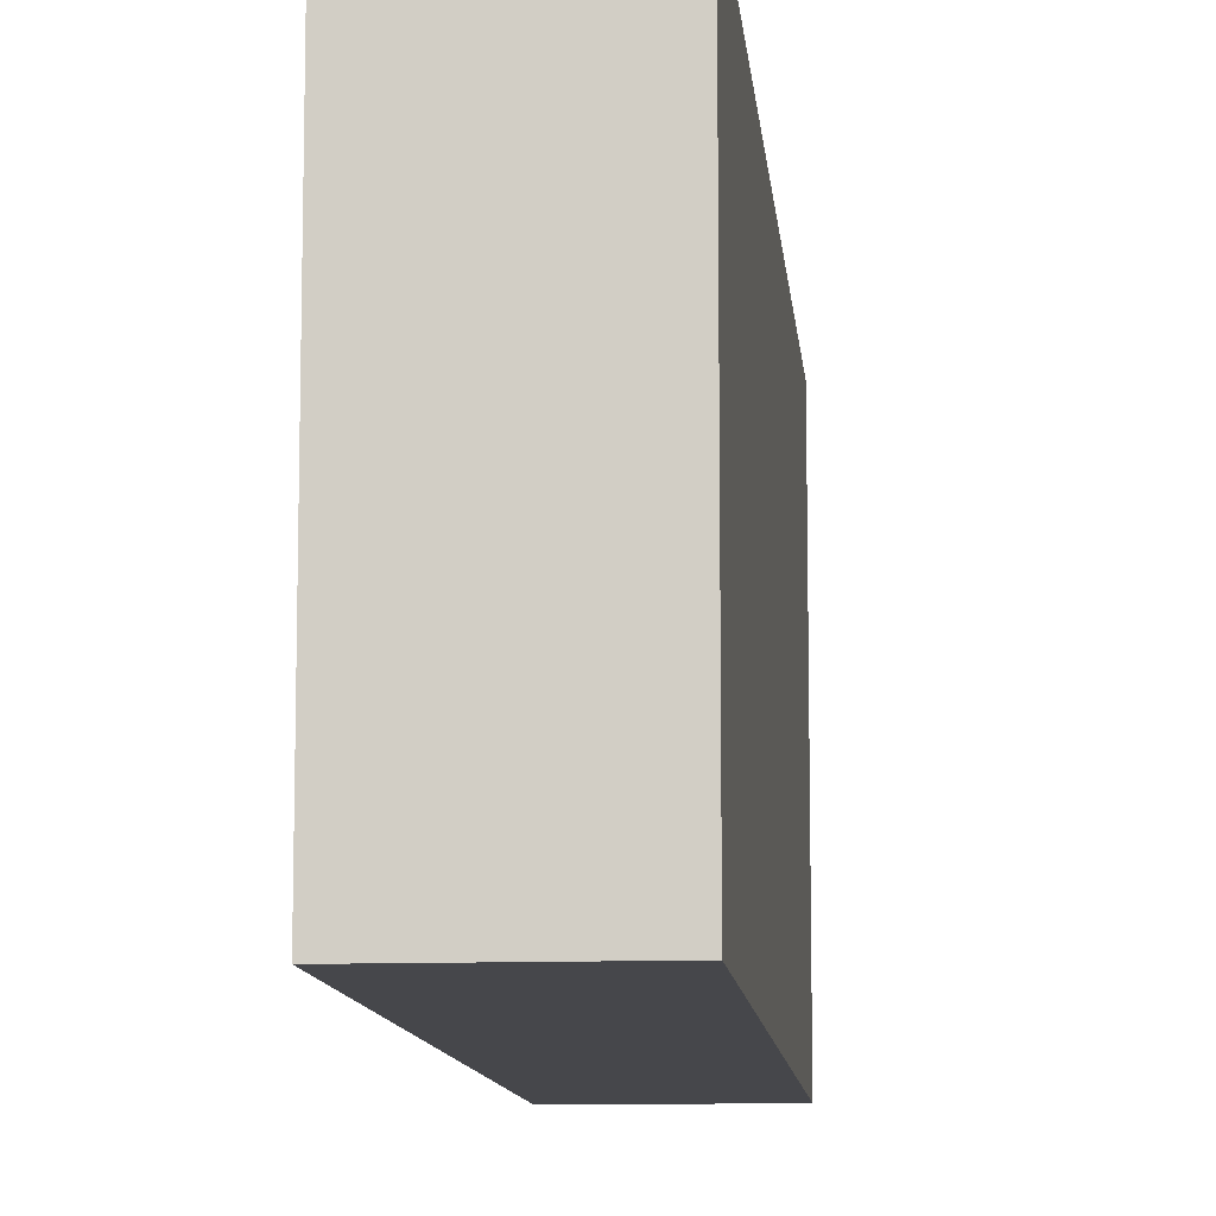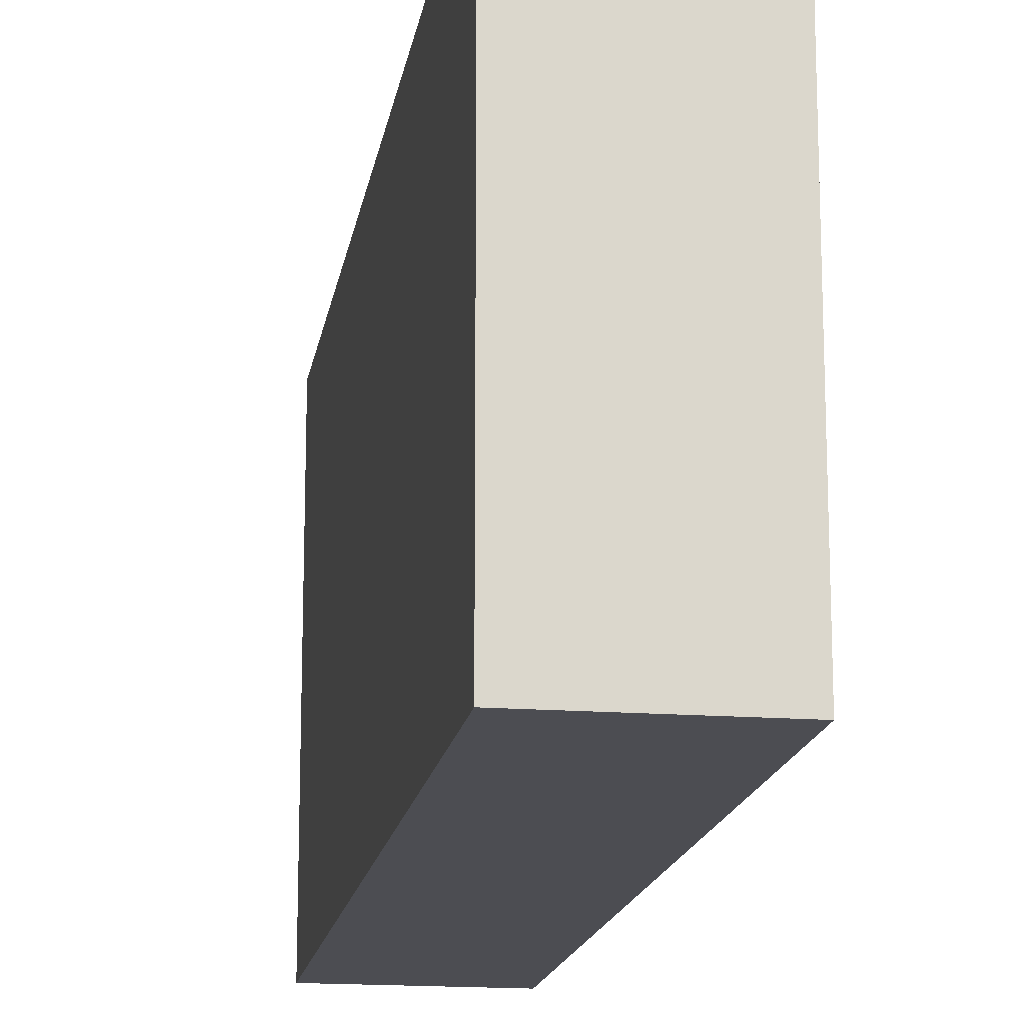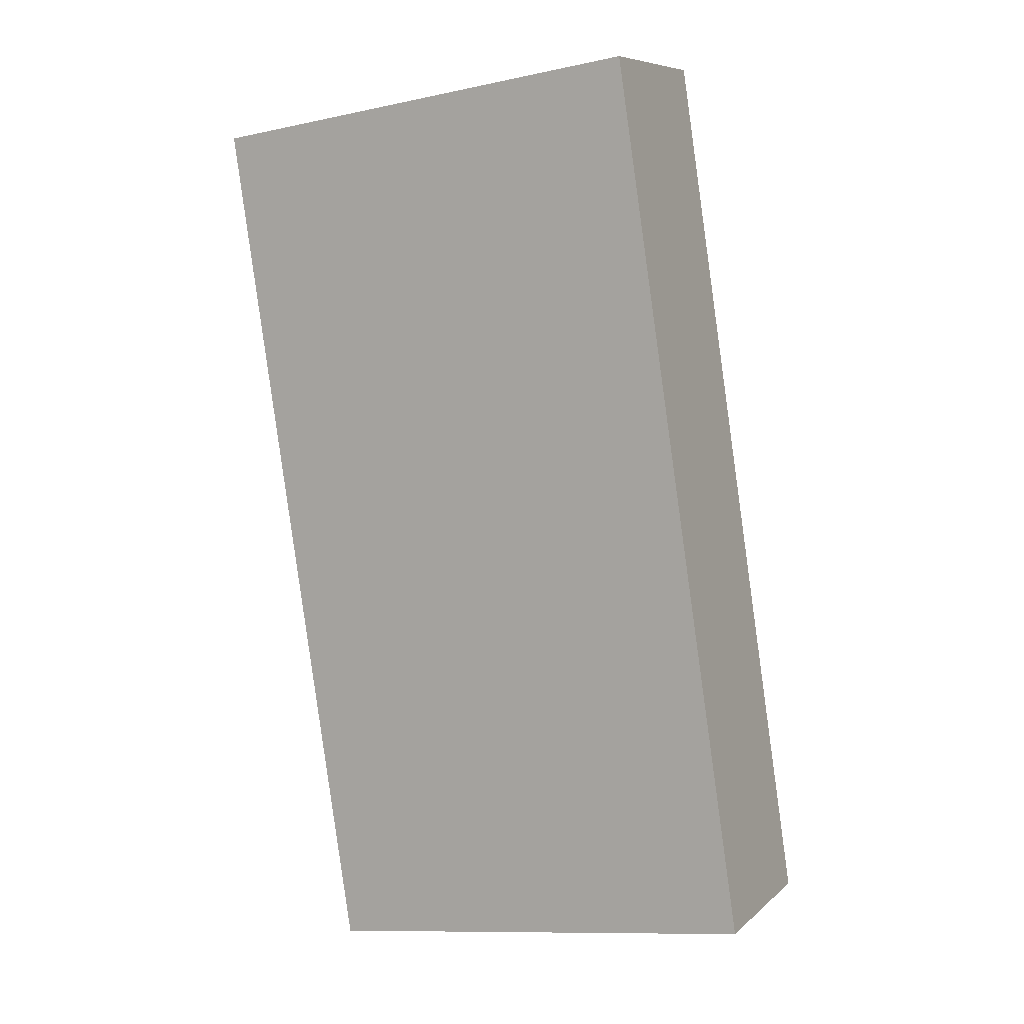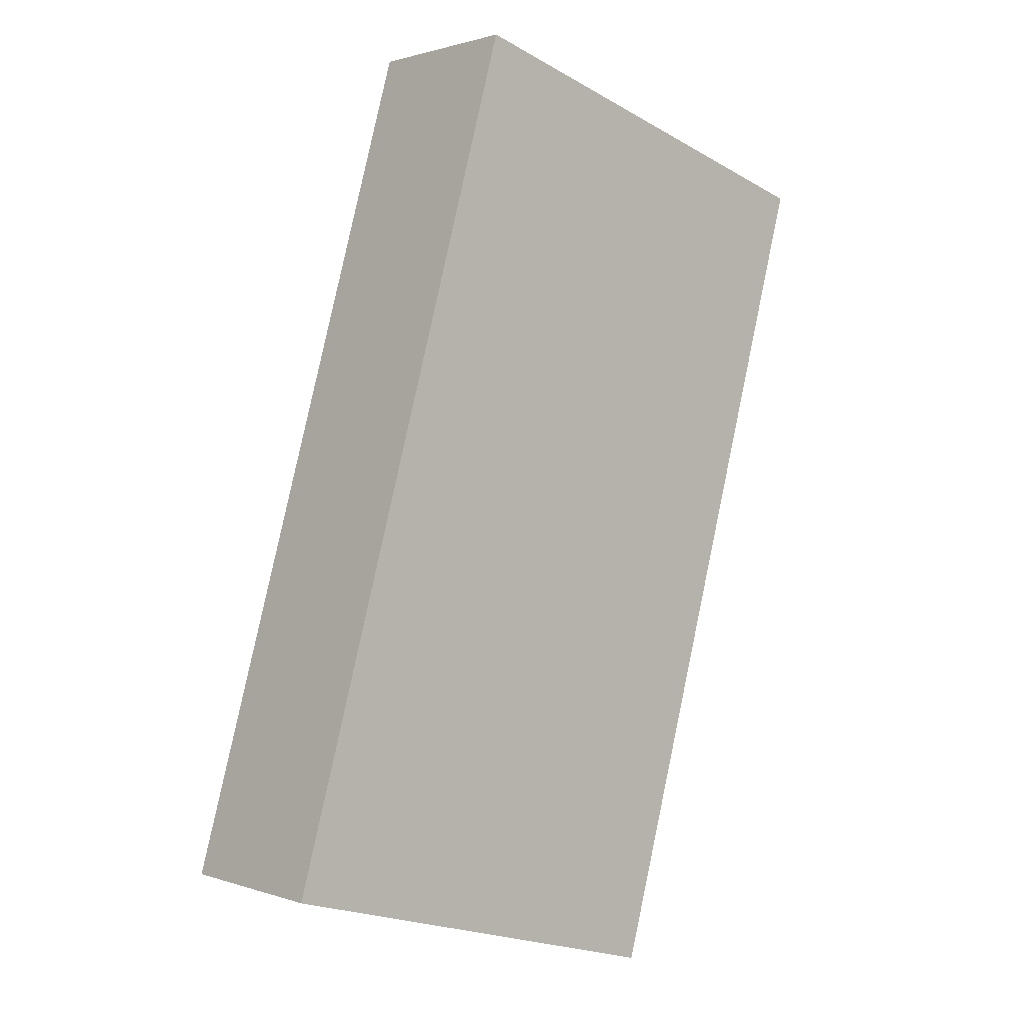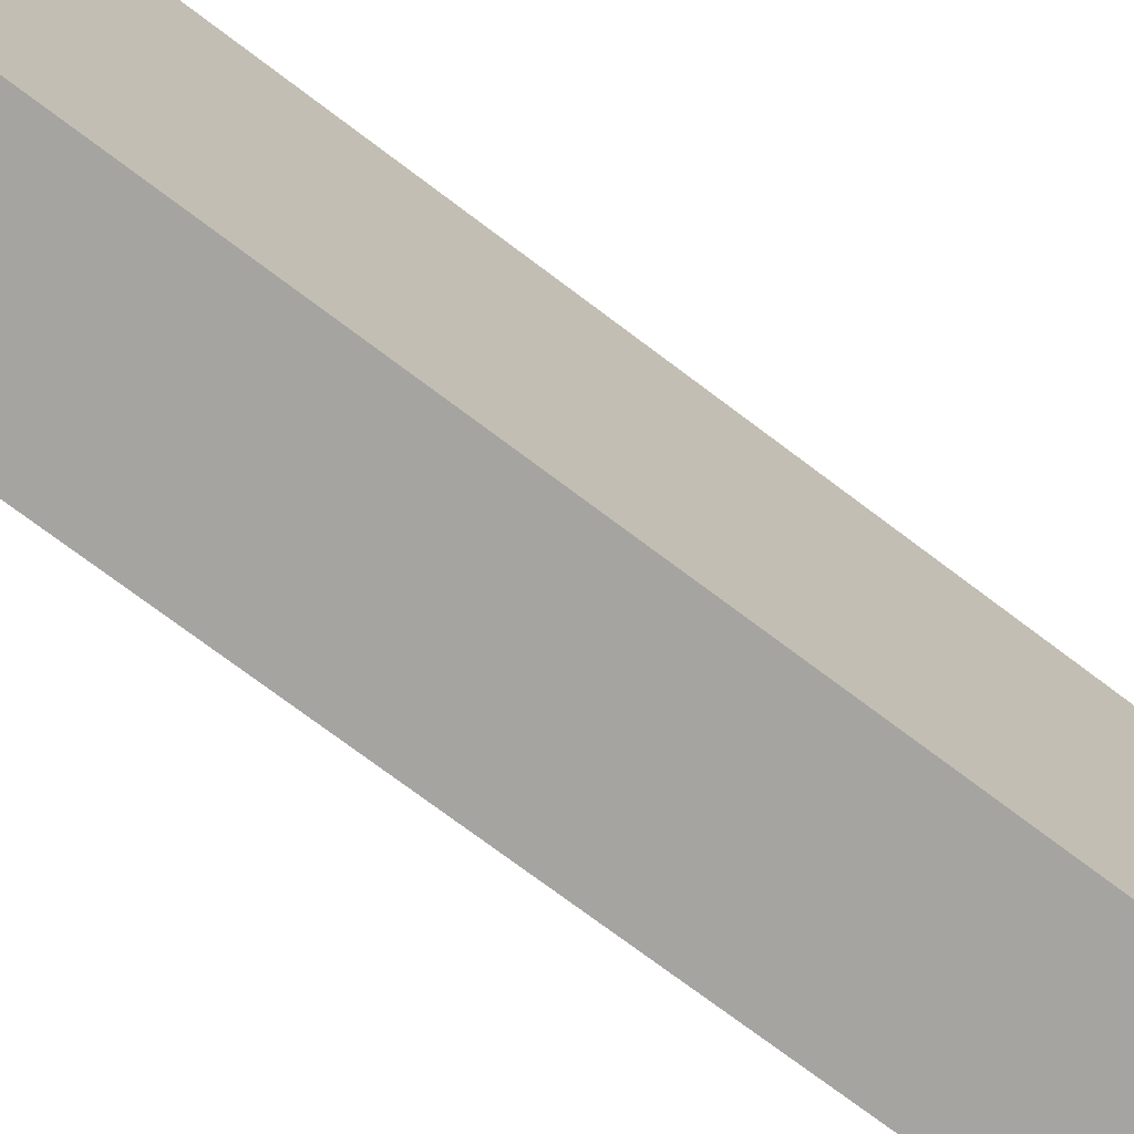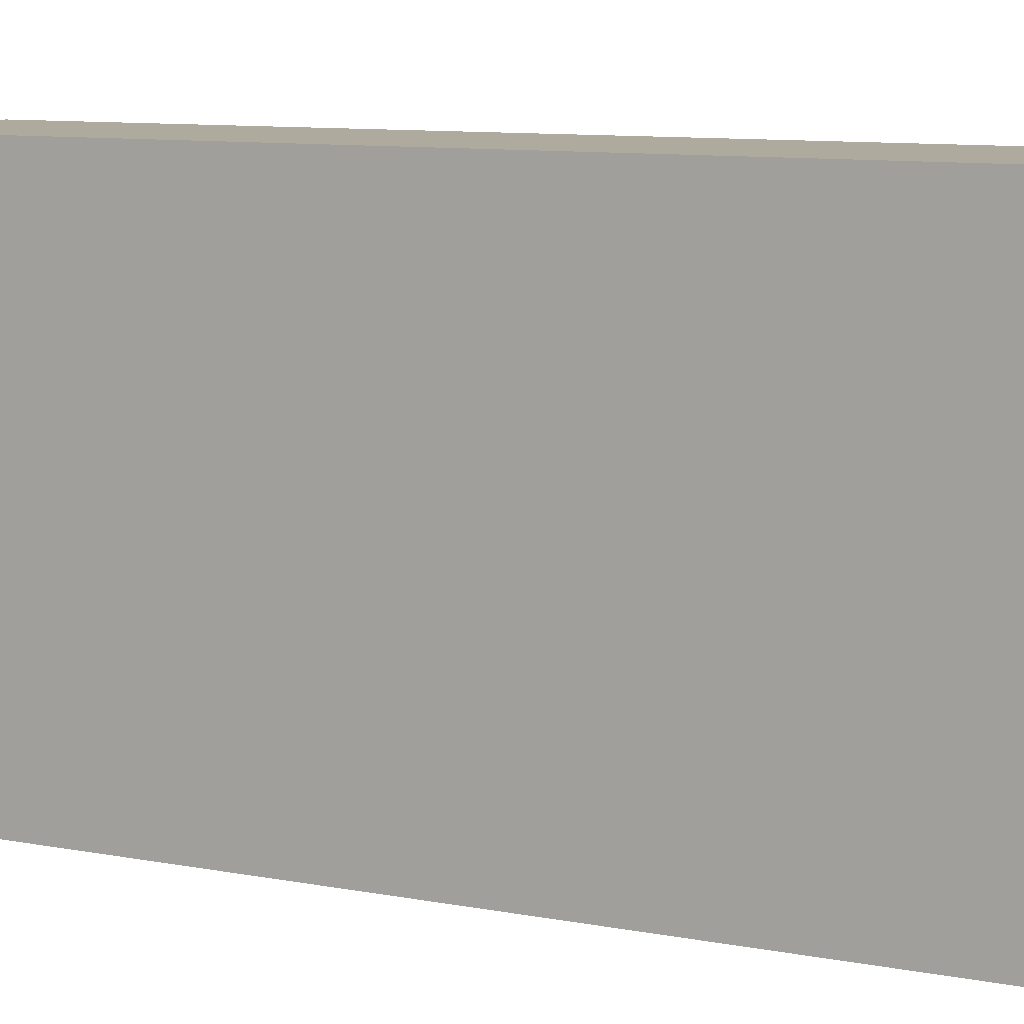
<metadata>
{"format":"obj","ext":"obj","renderer":"f3d","projection":"perspective","resolution":1024,"background":"white","views":[{"elev":-10.7,"azim":22.5,"up":"+Y"},{"elev":-16.4,"azim":8.2,"up":"+Y"},{"elev":-11.2,"azim":117.4,"up":"+Z"},{"elev":-22.0,"azim":46.0,"up":"+Z"},{"elev":-73.3,"azim":-109.9,"up":"+Y"},{"elev":9.2,"azim":134.9,"up":"+Y"}]}
</metadata>
<code>
v  0 4.182 2.561e-16
v  3.491 4.182 5.899
v  1.507 4.182 -0.472
v  2.378 4.182 7.709
v  3.908 4.182 7.239
v  2.616 4.182 7.636
v  3.908 -4.433e-16 7.239
v  2.616 -4.676e-16 7.636
v  2.378 -4.72e-16 7.709
v  1.507 2.89e-17 -0.472
v  3.491 -3.612e-16 5.899
v  0 0 0
g defaultobject
f 1 2 3
f 2 1 4
f 2 4 5
f 5 4 6
f 6 7 5
f 7 6 4
f 7 4 8
f 8 4 9
f 7 2 5
f 2 7 3
f 3 7 10
f 10 7 11
f 10 1 3
f 1 10 12
f 12 4 1
f 4 12 9
f 11 12 10
f 12 11 9
f 9 11 7
f 9 7 8

</code>
